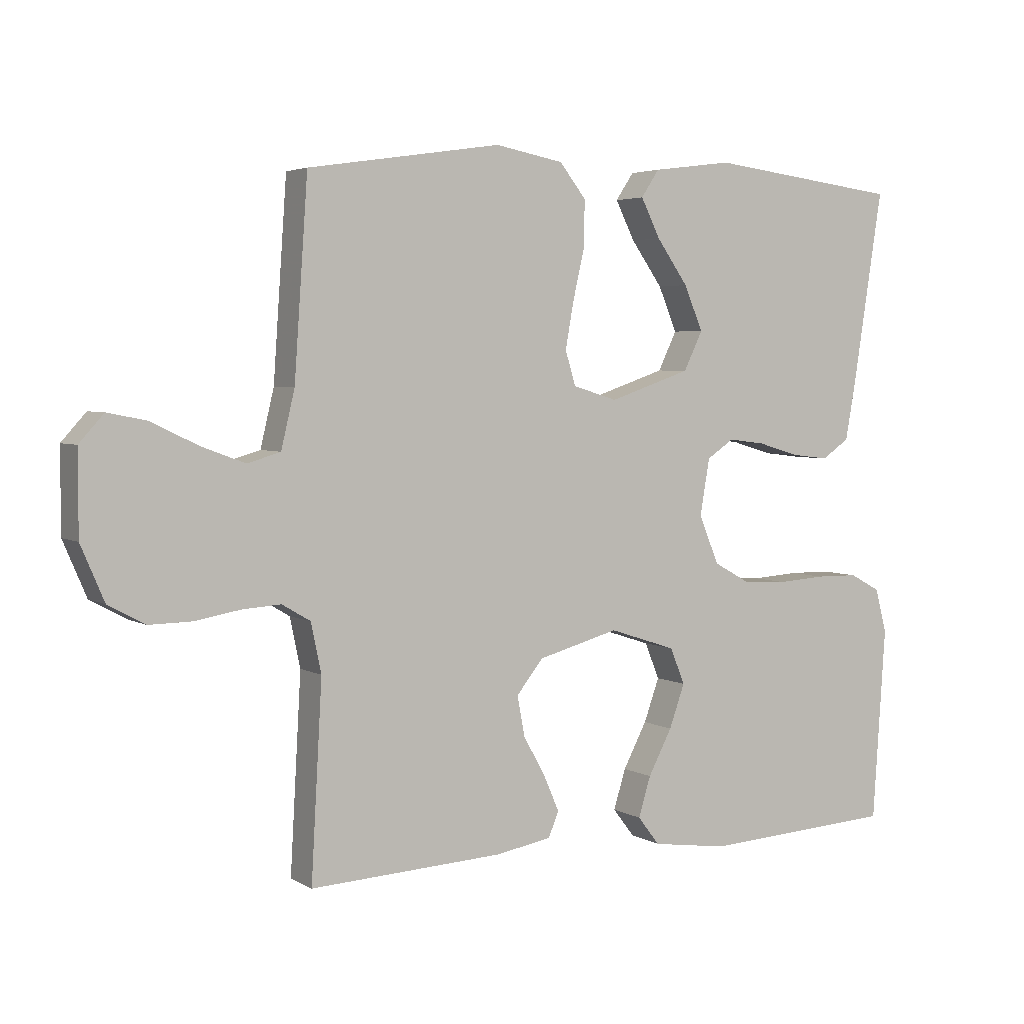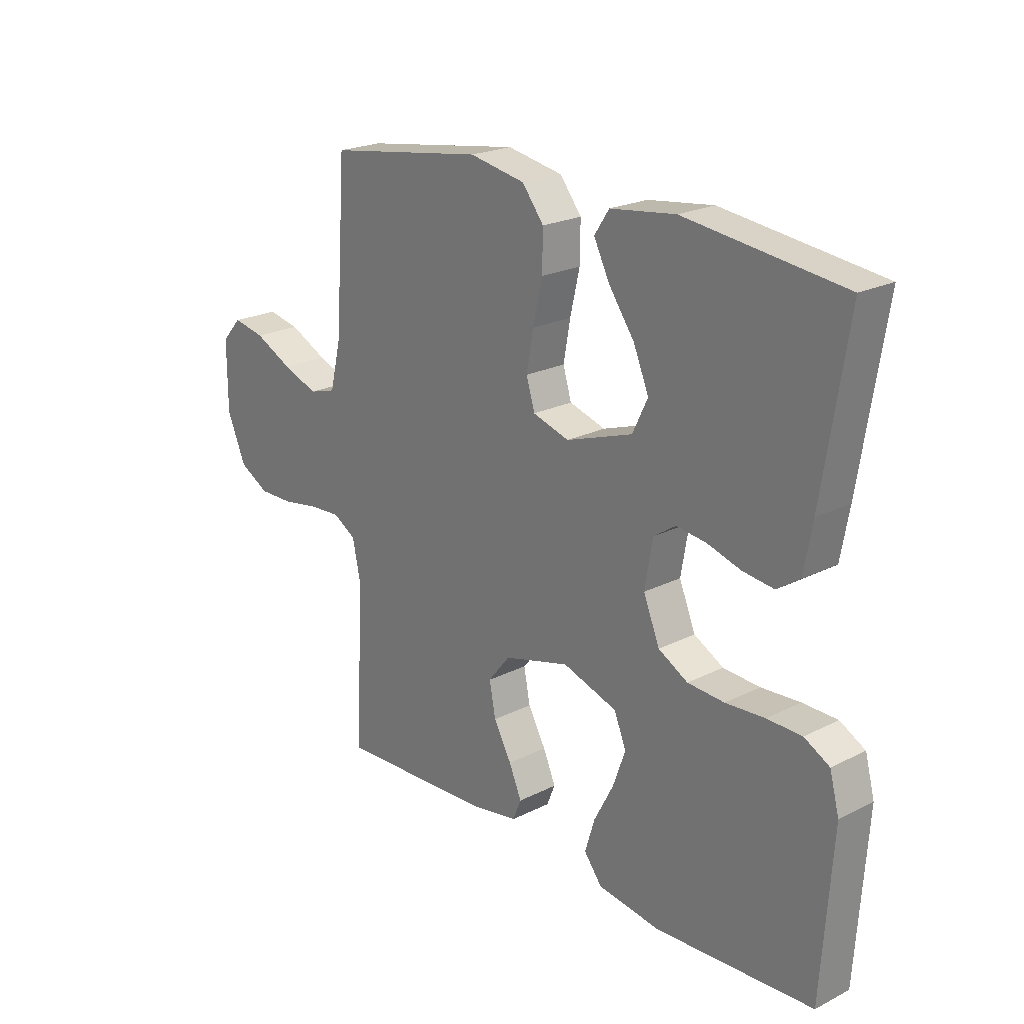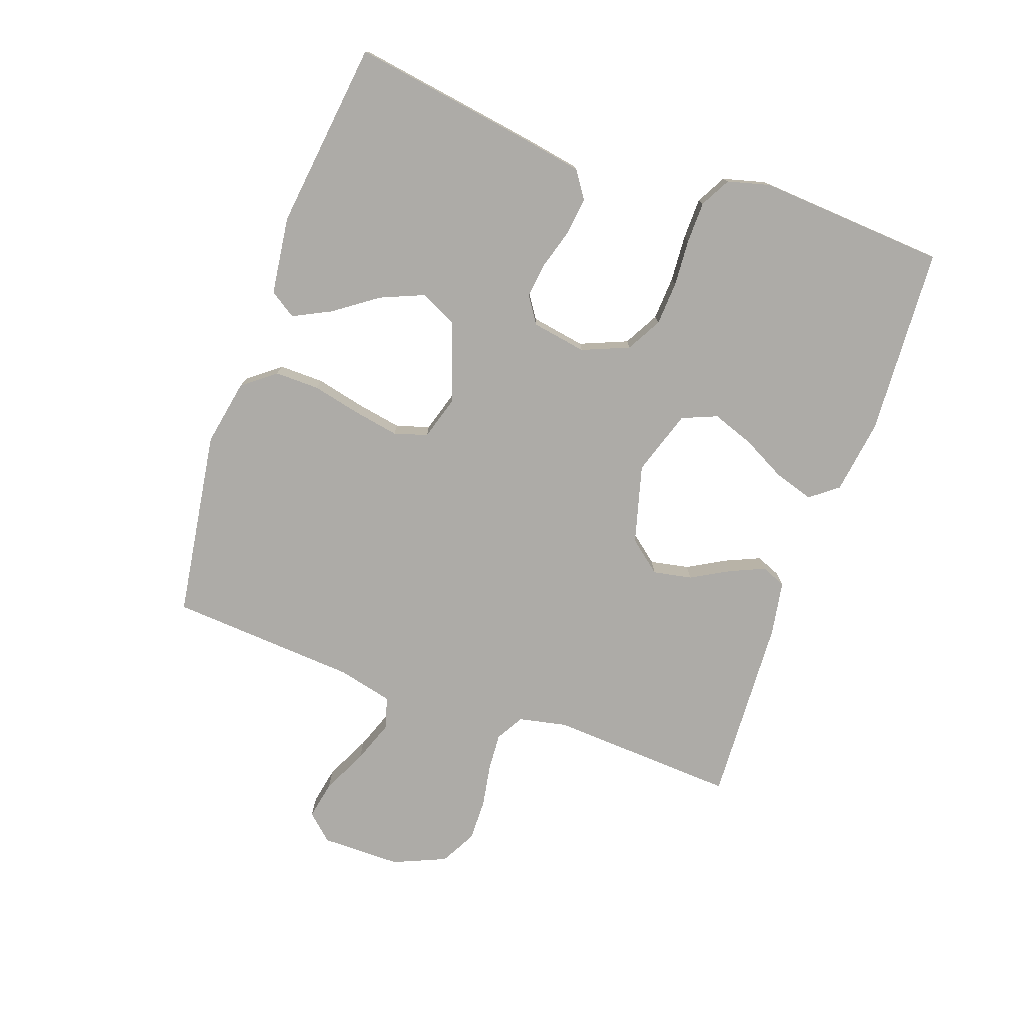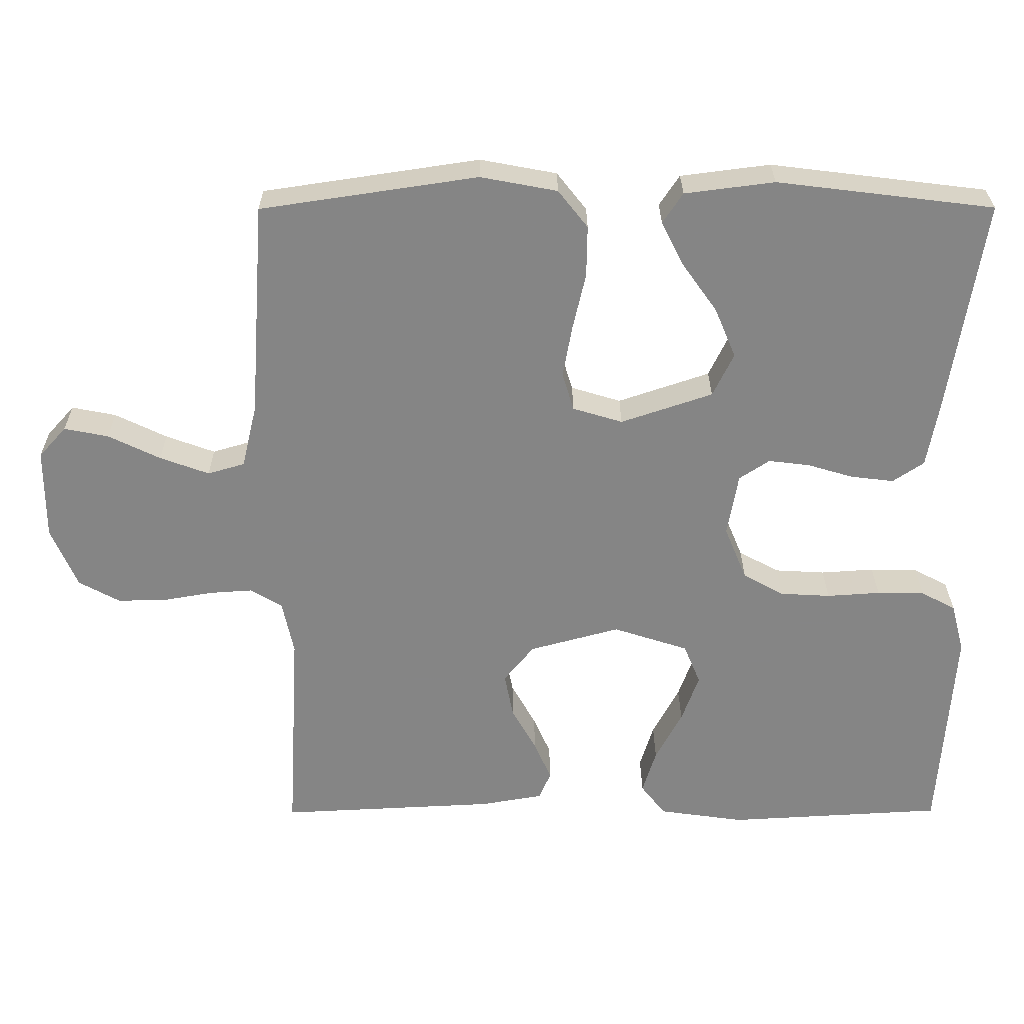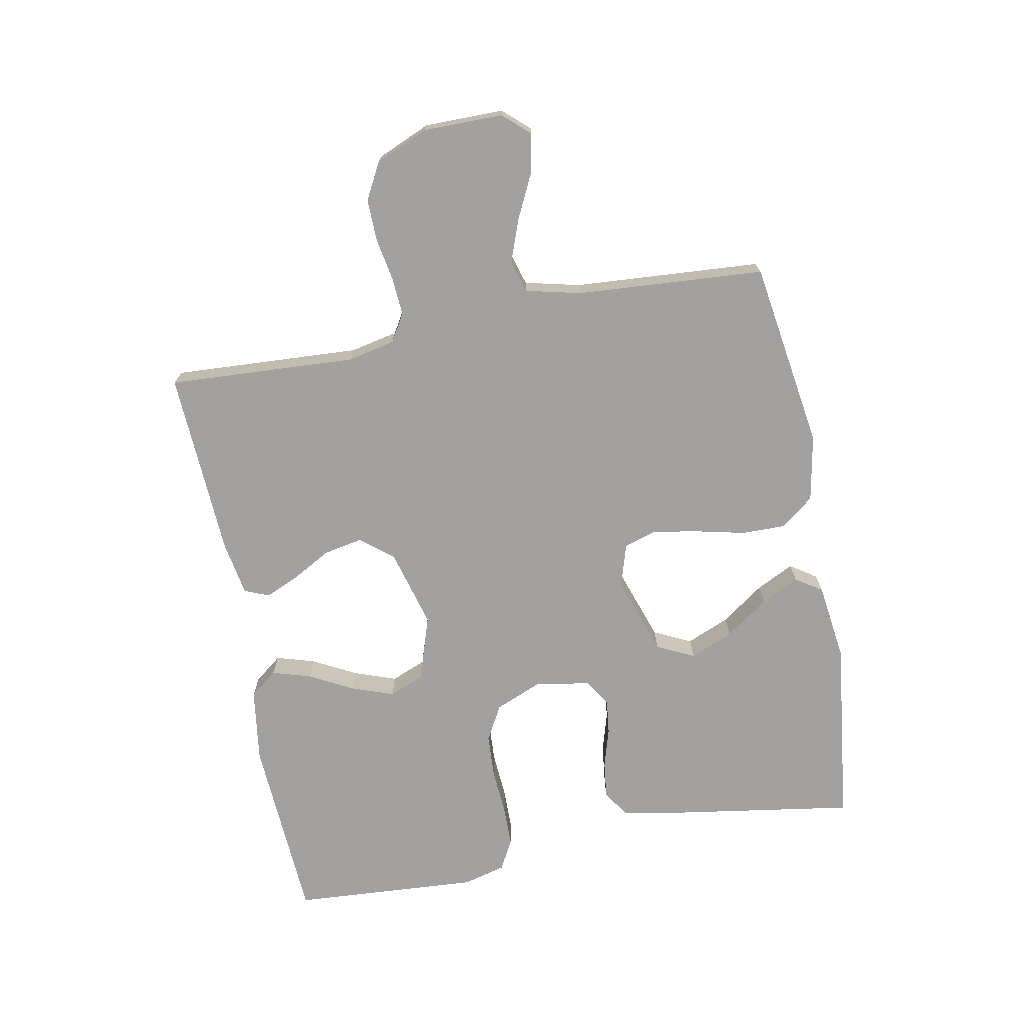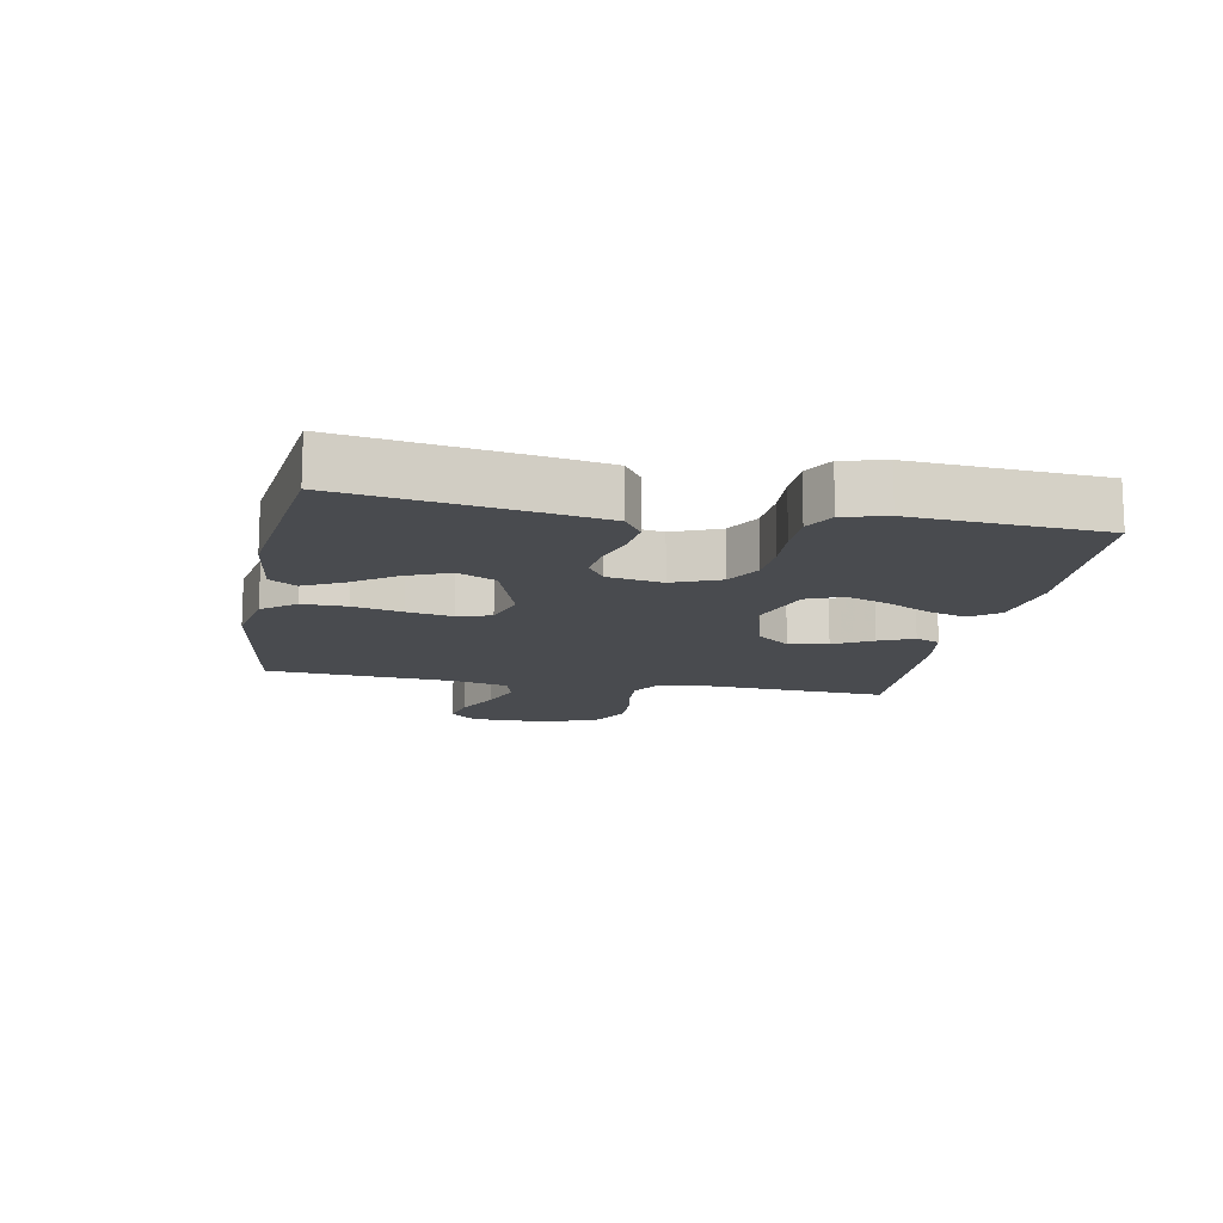
<metadata>
{"format":"obj","ext":"obj","renderer":"f3d","projection":"perspective","resolution":1024,"background":"white","views":[{"elev":3.9,"azim":-30.1,"up":"+Z"},{"elev":21.9,"azim":48.6,"up":"+Z"},{"elev":-76.4,"azim":70.5,"up":"+Y"},{"elev":28.2,"azim":-0.3,"up":"+Z"},{"elev":-72.2,"azim":-79.1,"up":"+Y"},{"elev":-13.7,"azim":79.2,"up":"+Y"}]}
</metadata>
<code>
v 0.5 0.07 0.5
v 0.453 0.07 0.2
v 0.437 0.07 0.111
v 0.394 0.07 0.082
v 0.335 0.07 0.089
v 0.271 0.07 0.108
v 0.214 0.07 0.115
v 0.172 0.07 0.087
v 0.157 0.07 0
v 0.188 0.07 -0.075
v 0.244 0.07 -0.106
v 0.314 0.07 -0.11
v 0.388 0.07 -0.105
v 0.454 0.07 -0.106
v 0.502 0.07 -0.132
v 0.52 0.07 -0.2
v 0.5 0.07 -0.5
v 0.2 0.07 -0.517
v 0.081 0.07 -0.5
v 0.047 0.07 -0.456
v 0.066 0.07 -0.394
v 0.103 0.07 -0.324
v 0.127 0.07 -0.257
v 0.104 0.07 -0.201
v 0 0.07 -0.167
v -0.125 0.07 -0.201
v -0.167 0.07 -0.253
v -0.155 0.07 -0.315
v -0.121 0.07 -0.376
v -0.097 0.07 -0.431
v -0.113 0.07 -0.47
v -0.2 0.07 -0.485
v -0.5 0.07 -0.5
v -0.483 0.07 -0.2
v -0.499 0.07 -0.124
v -0.543 0.07 -0.098
v -0.603 0.07 -0.102
v -0.672 0.07 -0.114
v -0.739 0.07 -0.115
v -0.796 0.07 -0.084
v -0.832 0.07 0
v -0.832 0.07 0.127
v -0.794 0.07 0.169
v -0.733 0.07 0.157
v -0.661 0.07 0.122
v -0.593 0.07 0.097
v -0.542 0.07 0.112
v -0.521 0.07 0.2
v -0.5 0.07 0.5
v -0.2 0.07 0.545
v -0.094 0.07 0.525
v -0.053 0.07 0.473
v -0.054 0.07 0.402
v -0.072 0.07 0.324
v -0.085 0.07 0.252
v -0.069 0.07 0.199
v 0 0.07 0.178
v 0.127 0.07 0.221
v 0.156 0.07 0.281
v 0.127 0.07 0.35
v 0.078 0.07 0.419
v 0.048 0.07 0.479
v 0.076 0.07 0.521
v 0.2 0.07 0.537
v 0.5 0 0.5
v 0.453 0 0.2
v 0.437 0 0.111
v 0.394 0 0.082
v 0.335 0 0.089
v 0.271 0 0.108
v 0.214 0 0.115
v 0.172 0 0.087
v 0.157 0 0
v 0.188 0 -0.075
v 0.244 0 -0.106
v 0.314 0 -0.11
v 0.388 0 -0.105
v 0.454 0 -0.106
v 0.502 0 -0.132
v 0.52 0 -0.2
v 0.5 0 -0.5
v 0.2 0 -0.517
v 0.081 0 -0.5
v 0.047 0 -0.456
v 0.066 0 -0.394
v 0.103 0 -0.324
v 0.127 0 -0.257
v 0.104 0 -0.201
v 0 0 -0.167
v -0.125 0 -0.201
v -0.167 0 -0.253
v -0.155 0 -0.315
v -0.121 0 -0.376
v -0.097 0 -0.431
v -0.113 0 -0.47
v -0.2 0 -0.485
v -0.5 0 -0.5
v -0.483 0 -0.2
v -0.499 0 -0.124
v -0.543 0 -0.098
v -0.603 0 -0.102
v -0.672 0 -0.114
v -0.739 0 -0.115
v -0.796 0 -0.084
v -0.832 0 0
v -0.832 0 0.127
v -0.794 0 0.169
v -0.733 0 0.157
v -0.661 0 0.122
v -0.593 0 0.097
v -0.542 0 0.112
v -0.521 0 0.2
v -0.5 0 0.5
v -0.2 0 0.545
v -0.094 0 0.525
v -0.053 0 0.473
v -0.054 0 0.402
v -0.072 0 0.324
v -0.085 0 0.252
v -0.069 0 0.199
v 0 0 0.178
v 0.127 0 0.221
v 0.156 0 0.281
v 0.127 0 0.35
v 0.078 0 0.419
v 0.048 0 0.479
v 0.076 0 0.521
v 0.2 0 0.537
f 3 4 5
f 2 3 5
f 1 2 5
f 64 1 5
f 63 64 5
f 62 63 5
f 61 62 5
f 60 61 5
f 59 60 5 6
f 58 59 6 7
f 57 58 7 8
f 56 57 8 9
f 52 53 54
f 51 52 54
f 50 51 54
f 49 50 54
f 48 49 54
f 47 48 54 55
f 43 44 45
f 42 43 45
f 41 42 45
f 40 41 45
f 39 40 45
f 38 39 45
f 37 38 45
f 36 37 45 46
f 35 36 46 47
f 32 33 34
f 31 32 34
f 30 31 34
f 29 30 34
f 28 29 34
f 34 35 47
f 28 34 47
f 27 28 47
f 20 21 22
f 19 20 22
f 18 19 22
f 17 18 22
f 16 17 22
f 15 16 22
f 14 15 22
f 13 14 22
f 12 13 22
f 11 12 22 23
f 10 11 23 24
f 10 24 25
f 9 10 25
f 56 9 25
f 47 55 56
f 27 47 56
f 26 27 56
f 25 26 56
f 69 68 67
f 69 67 66
f 69 66 65
f 69 65 128
f 69 128 127
f 69 127 126
f 69 126 125
f 69 125 124
f 70 69 124 123
f 71 70 123 122
f 72 71 122 121
f 73 72 121 120
f 118 117 116
f 118 116 115
f 118 115 114
f 118 114 113
f 118 113 112
f 119 118 112 111
f 109 108 107
f 109 107 106
f 109 106 105
f 109 105 104
f 109 104 103
f 109 103 102
f 109 102 101
f 110 109 101 100
f 111 110 100 99
f 98 97 96
f 98 96 95
f 98 95 94
f 98 94 93
f 98 93 92
f 111 99 98
f 111 98 92
f 111 92 91
f 86 85 84
f 86 84 83
f 86 83 82
f 86 82 81
f 86 81 80
f 86 80 79
f 86 79 78
f 86 78 77
f 86 77 76
f 87 86 76 75
f 88 87 75 74
f 89 88 74
f 89 74 73
f 89 73 120
f 120 119 111
f 120 111 91
f 120 91 90
f 120 90 89
f 1 65 66 2
f 2 66 67 3
f 3 67 68 4
f 4 68 69 5
f 5 69 70 6
f 6 70 71 7
f 7 71 72 8
f 8 72 73 9
f 9 73 74 10
f 10 74 75 11
f 11 75 76 12
f 12 76 77 13
f 13 77 78 14
f 14 78 79 15
f 15 79 80 16
f 16 80 81 17
f 17 81 82 18
f 18 82 83 19
f 19 83 84 20
f 20 84 85 21
f 21 85 86 22
f 22 86 87 23
f 23 87 88 24
f 24 88 89 25
f 25 89 90 26
f 26 90 91 27
f 27 91 92 28
f 28 92 93 29
f 29 93 94 30
f 30 94 95 31
f 31 95 96 32
f 32 96 97 33
f 33 97 98 34
f 34 98 99 35
f 35 99 100 36
f 36 100 101 37
f 37 101 102 38
f 38 102 103 39
f 39 103 104 40
f 40 104 105 41
f 41 105 106 42
f 42 106 107 43
f 43 107 108 44
f 44 108 109 45
f 45 109 110 46
f 46 110 111 47
f 47 111 112 48
f 48 112 113 49
f 49 113 114 50
f 50 114 115 51
f 51 115 116 52
f 52 116 117 53
f 53 117 118 54
f 54 118 119 55
f 55 119 120 56
f 56 120 121 57
f 57 121 122 58
f 58 122 123 59
f 59 123 124 60
f 60 124 125 61
f 61 125 126 62
f 62 126 127 63
f 63 127 128 64
f 64 128 65 1

</code>
